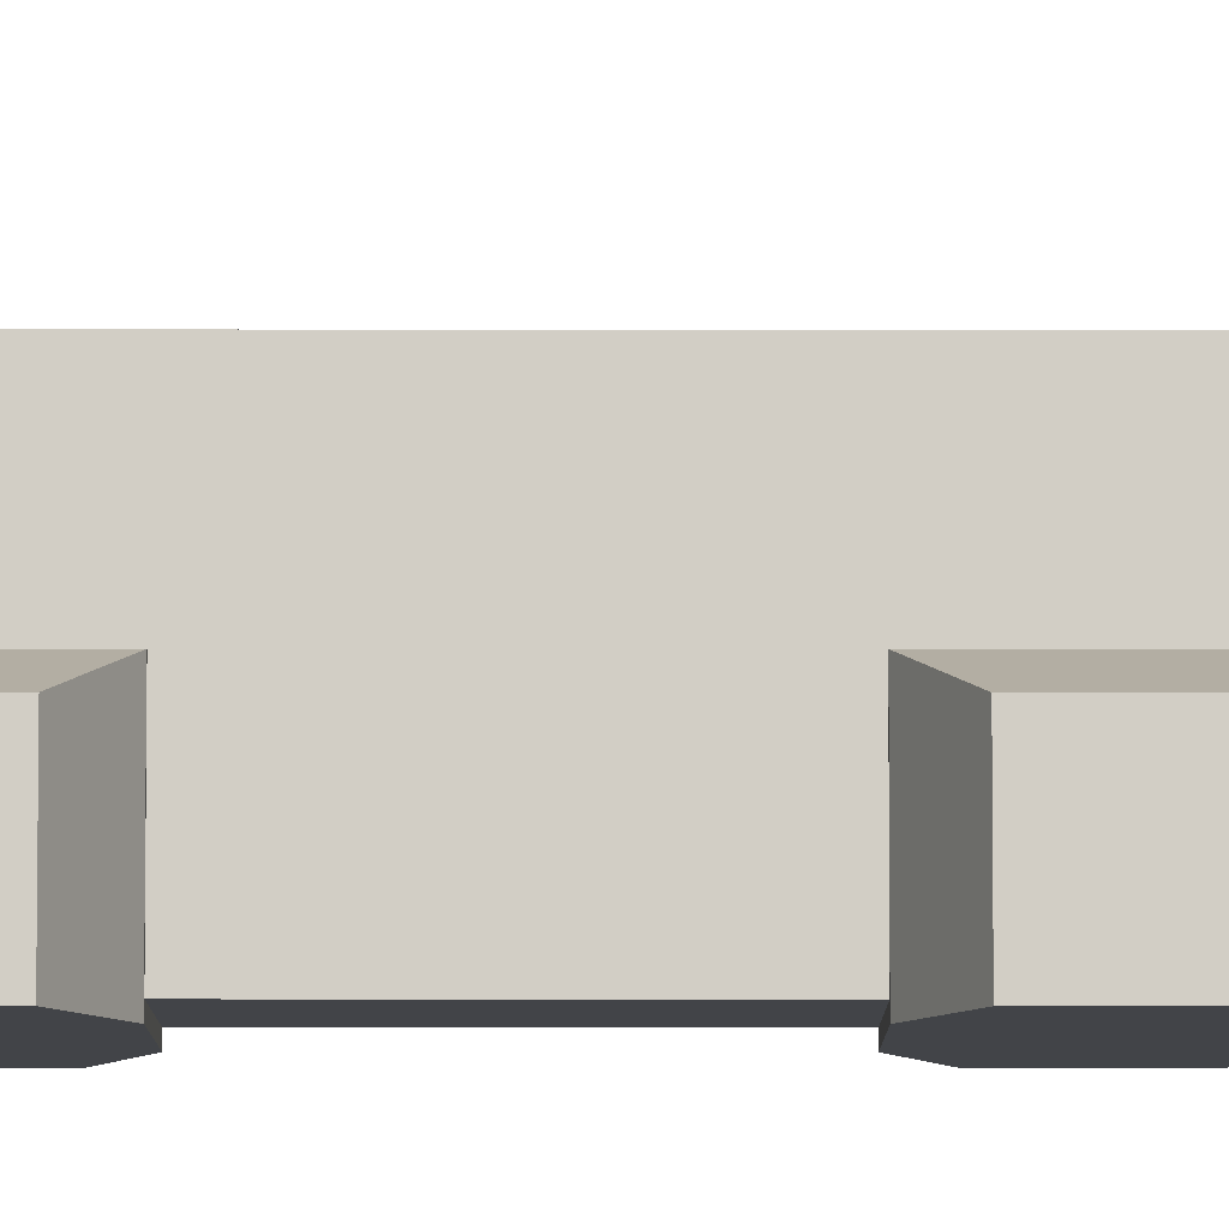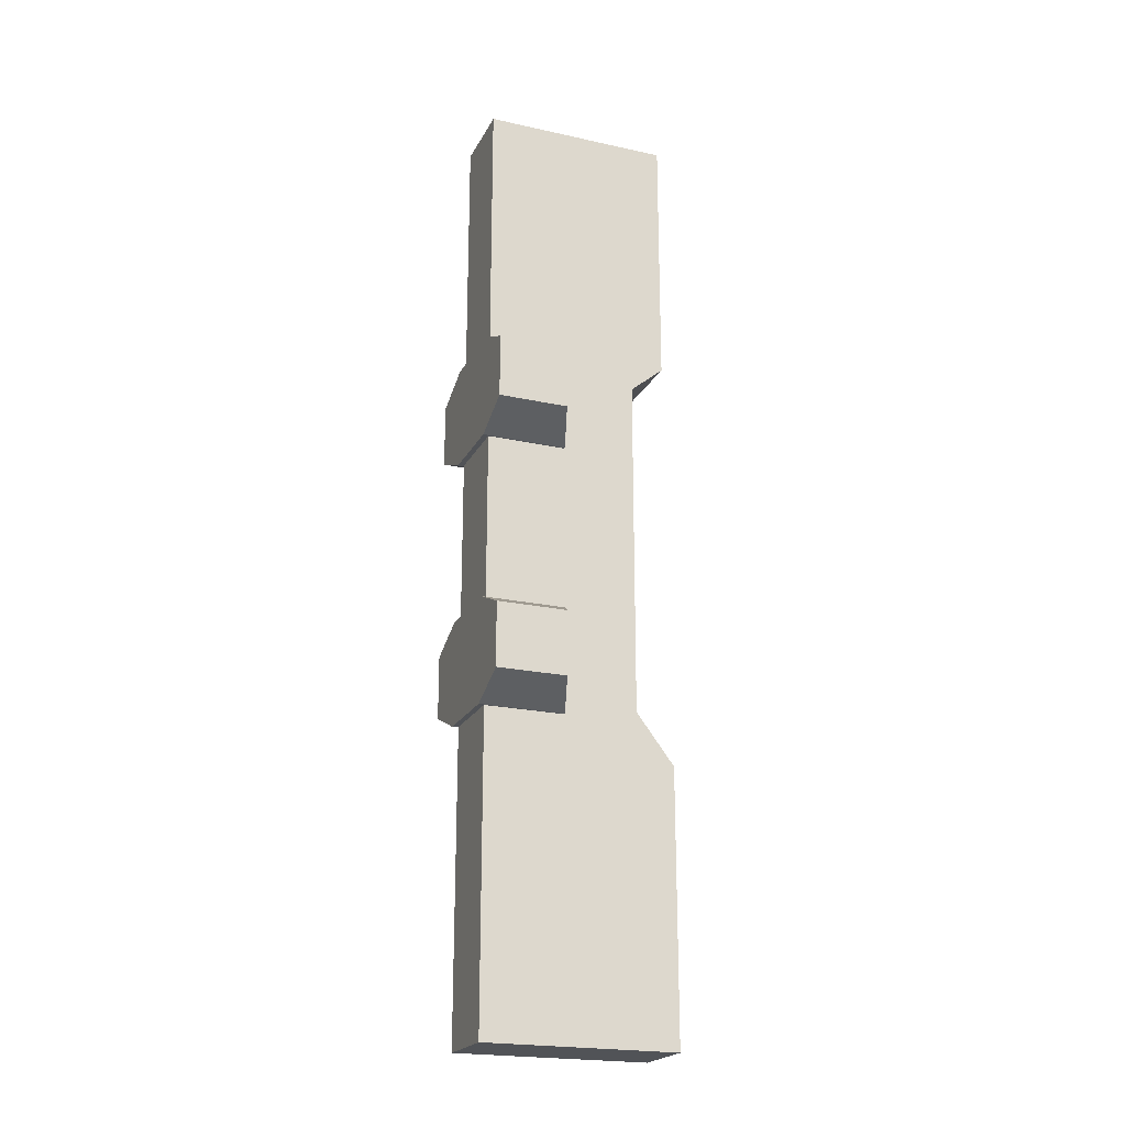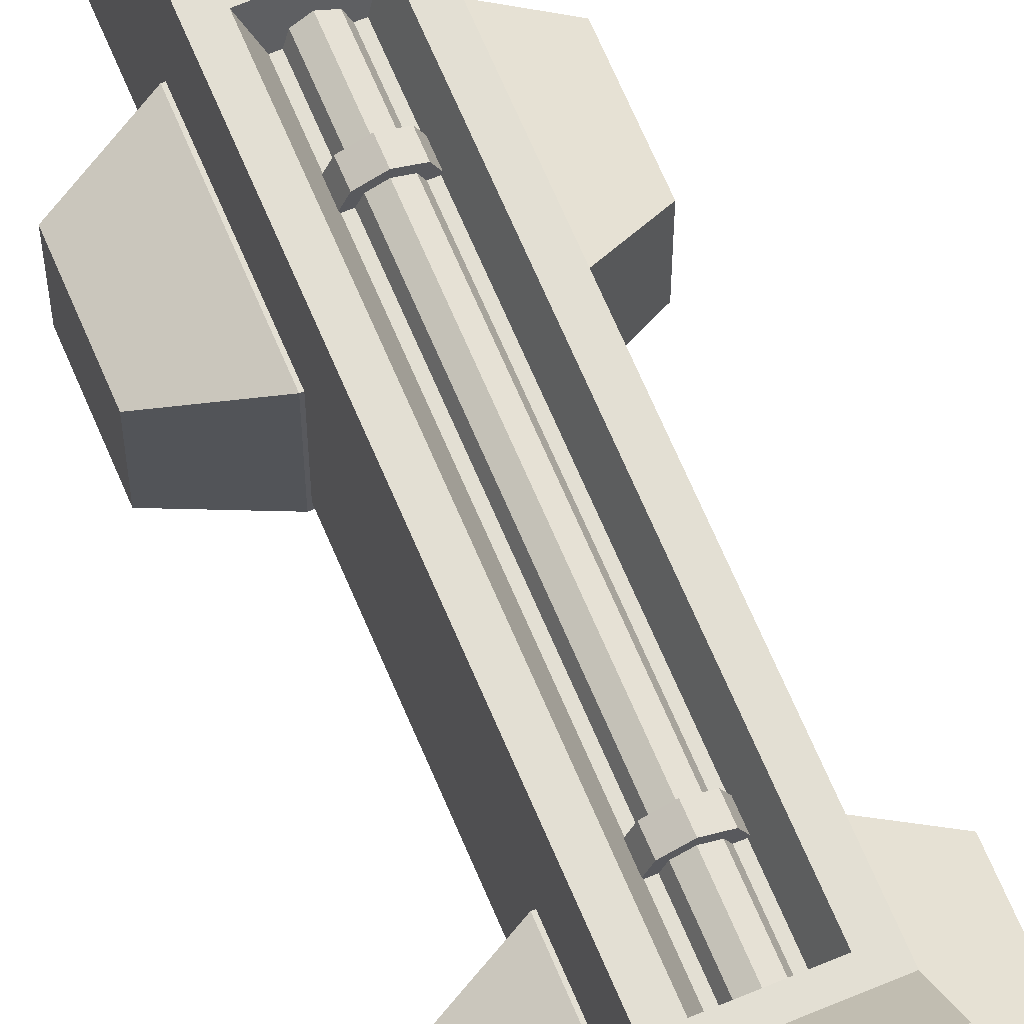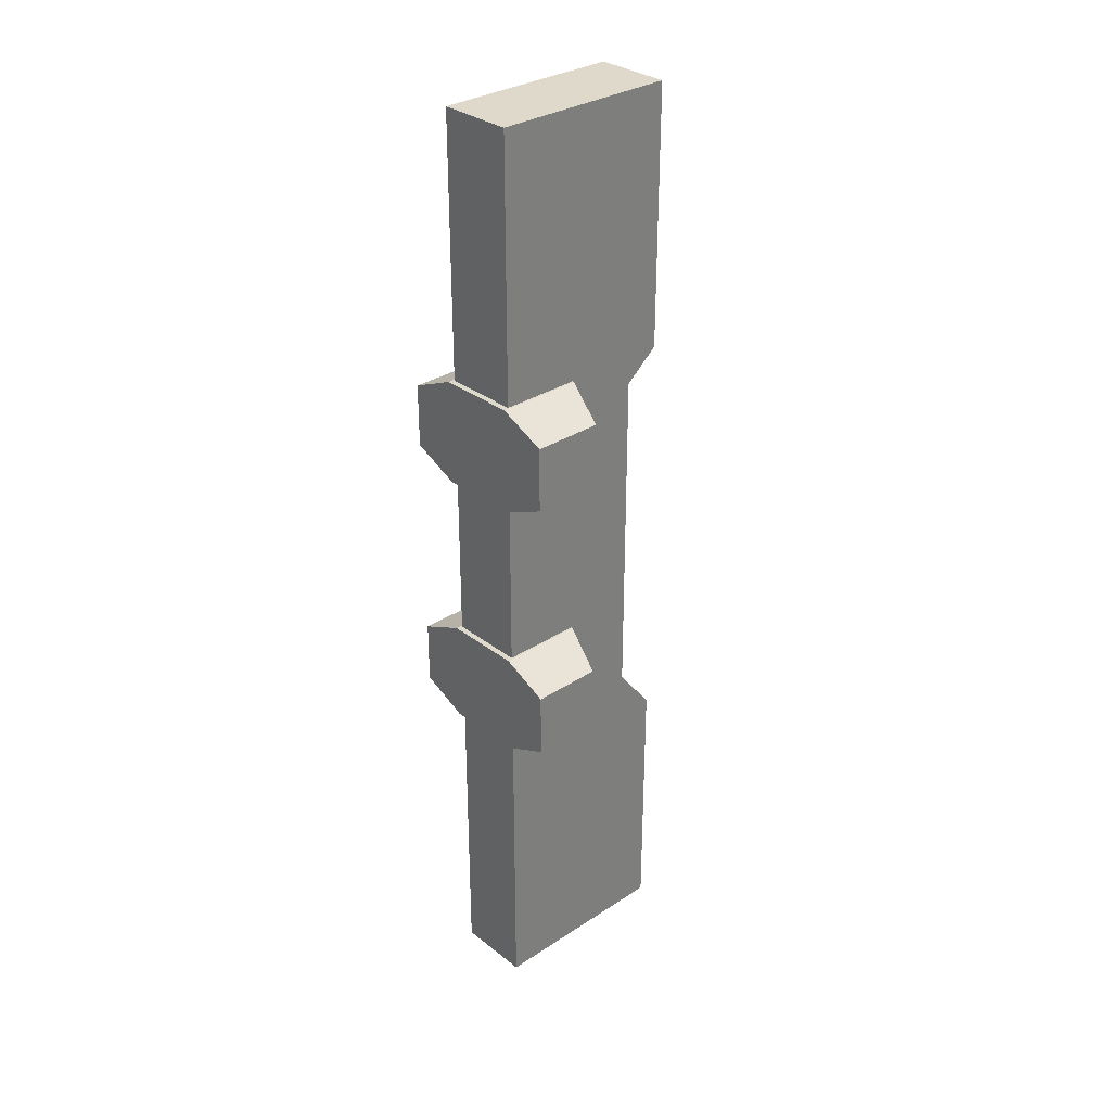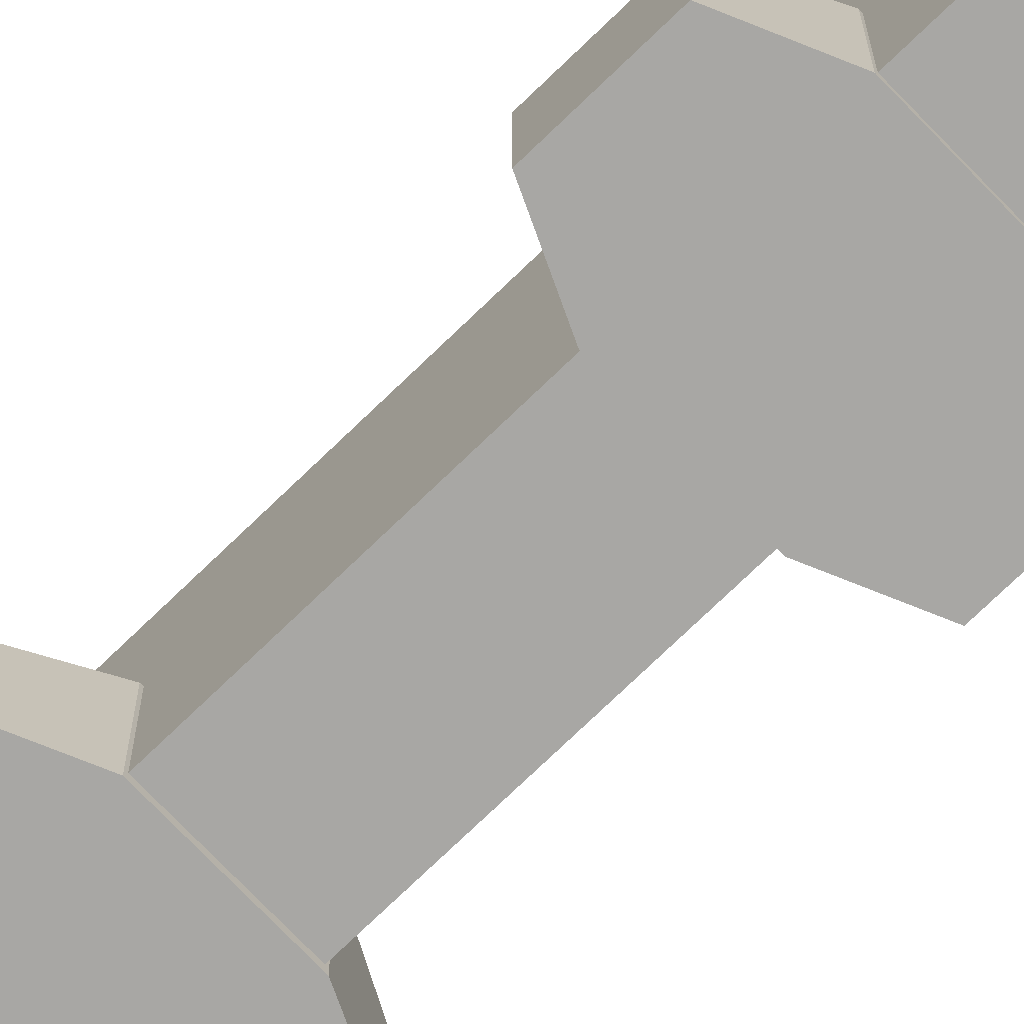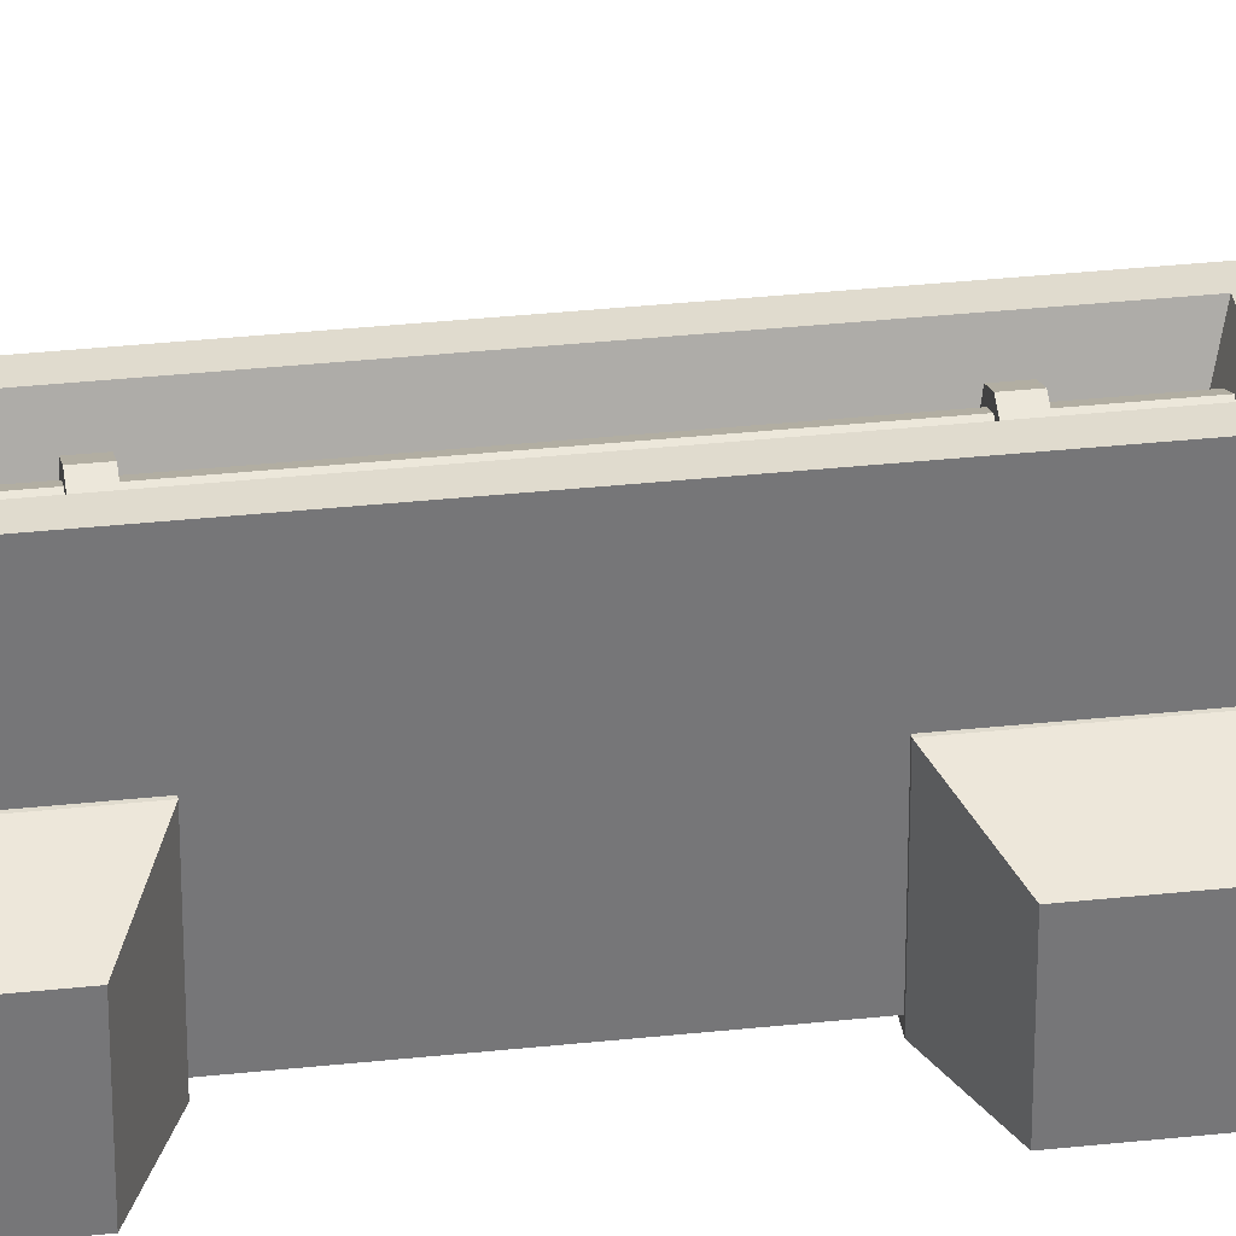
<metadata>
{"format":"obj","ext":"obj","renderer":"f3d","projection":"perspective","resolution":1024,"background":"white","views":[{"elev":-7.7,"azim":-90.1,"up":"+Z"},{"elev":-21.7,"azim":-111.2,"up":"+Y"},{"elev":66.9,"azim":157.2,"up":"+Z"},{"elev":31.7,"azim":-132.6,"up":"+Y"},{"elev":-74.6,"azim":-46.0,"up":"+Z"},{"elev":33.5,"azim":-98.4,"up":"+Z"}]}
</metadata>
<code>
v -46.32 219.3 -3.101
v -46.32 219.3 34.29
v -46.32 253.8 -3.101
v -46.32 253.8 34.29
v 46.32 253.8 -3.101
v 46.32 253.8 34.29
v 46.32 219.3 -3.101
v 46.32 219.3 34.29
v 21.05 208 -3.101
v 21.06 208 42.81
v 21.06 265.1 42.81
v 21.05 265.1 -3.101
v -21.05 208 -3.101
v -21.05 208 42.81
v -21.05 265.1 42.81
v -21.05 265.1 -3.101
v 20.2 250.3 82.49
v 20.2 65.91 82.49
v 20.2 39.12 102.9
v -20.2 250.3 82.49
v -20.2 65.91 82.49
v -20.2 39.12 102.9
v 20.2 -103.7 102.9
v -20.2 -103.7 102.9
v -20.2 405.4 82.49
v 20.2 405.4 82.49
v 20.2 238.3 0
v 20.2 65.91 0
v 20.2 -103.7 0
v -20.2 238.3 0
v -20.2 65.91 0
v -20.2 -103.7 0
v -20.2 405.4 0
v 20.2 405.4 0
v 20.2 265.5 100.6
v -20.2 265.5 100.6
v 20.2 405.4 100.6
v -20.2 405.4 100.6
v 12.57 71.98 82.49
v -12.57 71.98 82.49
v 12.57 244.2 82.49
v -12.57 244.2 82.49
v 8.11 75.36 70.14
v -8.11 75.36 70.14
v 8.11 240.9 70.14
v -8.11 240.9 70.14
v 6.381 212.2 76.01
v 9.023 212.2 69.63
v -9.023 212.2 69.63
v -6.38 212.2 76.01
v 0.000168 212.2 78.65
v 6.381 218.8 76.01
v 9.023 218.8 69.63
v -9.023 218.8 69.63
v -6.38 218.8 76.01
v 0.000168 218.8 78.65
v 0.000137 218.8 69.63
v 0.000137 212.2 69.63
v 4.249 71.82 73.88
v 6.009 71.82 69.63
v -6.009 71.82 69.63
v -4.249 71.82 73.88
v 0 71.82 75.64
v 4.249 247.4 73.88
v 6.009 247.4 69.63
v -6.009 247.4 69.63
v -4.249 247.4 73.88
v 0 247.4 75.64
v 6.381 97.59 76.01
v 9.023 97.59 69.63
v -9.023 97.59 69.63
v -6.38 97.59 76.01
v 0.000168 97.59 78.65
v 6.381 104.2 76.01
v 9.023 104.2 69.63
v -9.023 104.2 69.63
v -6.38 104.2 76.01
v 0.000168 104.2 78.65
v 0.000137 104.2 69.63
v 0.000137 97.59 69.63
v -46.32 71.68 -3.101
v -46.32 71.68 34.29
v -46.32 106.1 -3.101
v -46.32 106.1 34.29
v 46.32 106.1 -3.101
v 46.32 106.1 34.29
v 46.32 71.68 -3.101
v 46.32 71.68 34.29
v 21.05 60.33 -3.101
v 21.06 60.33 42.81
v 21.06 117.4 42.81
v 21.05 117.4 -3.101
v -21.05 60.33 -3.101
v -21.05 60.33 42.81
v -21.05 117.4 42.81
v -21.05 117.4 -3.101
f 1 2 4 3
f 3 4 15 16
f 5 6 8 7
f 13 14 2 1
f 2 14 15 4
f 7 8 10 9
f 11 10 8 6
f 12 11 6 5
f 9 10 14 13
f 15 14 10 11
f 16 15 11 12
f 44 43 45 46
f 18 21 22 19
f 19 22 24 23
f 36 35 37 38
f 28 27 17 18
f 18 19 29 28
f 30 31 21 20
f 22 21 31 32
f 19 23 29
f 24 22 32
f 23 24 32 29
f 20 25 33 30
f 26 17 27 34
f 25 26 34 33
f 20 17 35 36
f 17 26 37 35
f 26 25 38 37
f 25 20 36 38
f 21 18 39 40
f 18 17 41 39
f 17 20 42 41
f 20 21 40 42
f 40 39 43 44
f 39 41 45 43
f 41 42 46 45
f 42 40 44 46
f 47 48 53 52
f 49 50 55 54
f 50 51 56 55
f 51 47 52 56
f 52 53 57
f 54 55 57
f 55 56 57
f 56 52 57
f 48 47 58
f 50 49 58
f 51 50 58
f 47 51 58
f 59 60 65 64
f 61 62 67 66
f 62 63 68 67
f 63 59 64 68
f 69 70 75 74
f 71 72 77 76
f 72 73 78 77
f 73 69 74 78
f 74 75 79
f 76 77 79
f 77 78 79
f 78 74 79
f 70 69 80
f 72 71 80
f 73 72 80
f 69 73 80
f 81 82 84 83
f 83 84 95 96
f 85 86 88 87
f 93 94 82 81
f 82 94 95 84
f 87 88 90 89
f 91 90 88 86
f 92 91 86 85
f 89 90 94 93
f 95 94 90 91
f 96 95 91 92
f 30 33 34 27
f 27 28 31 30
f 32 31 28 29
f 3 16 1
f 1 16 13
f 16 12 13
f 13 12 9
f 12 5 9
f 5 7 9
f 83 96 81
f 81 96 93
f 96 92 93
f 93 92 89
f 92 85 89
f 85 87 89

</code>
